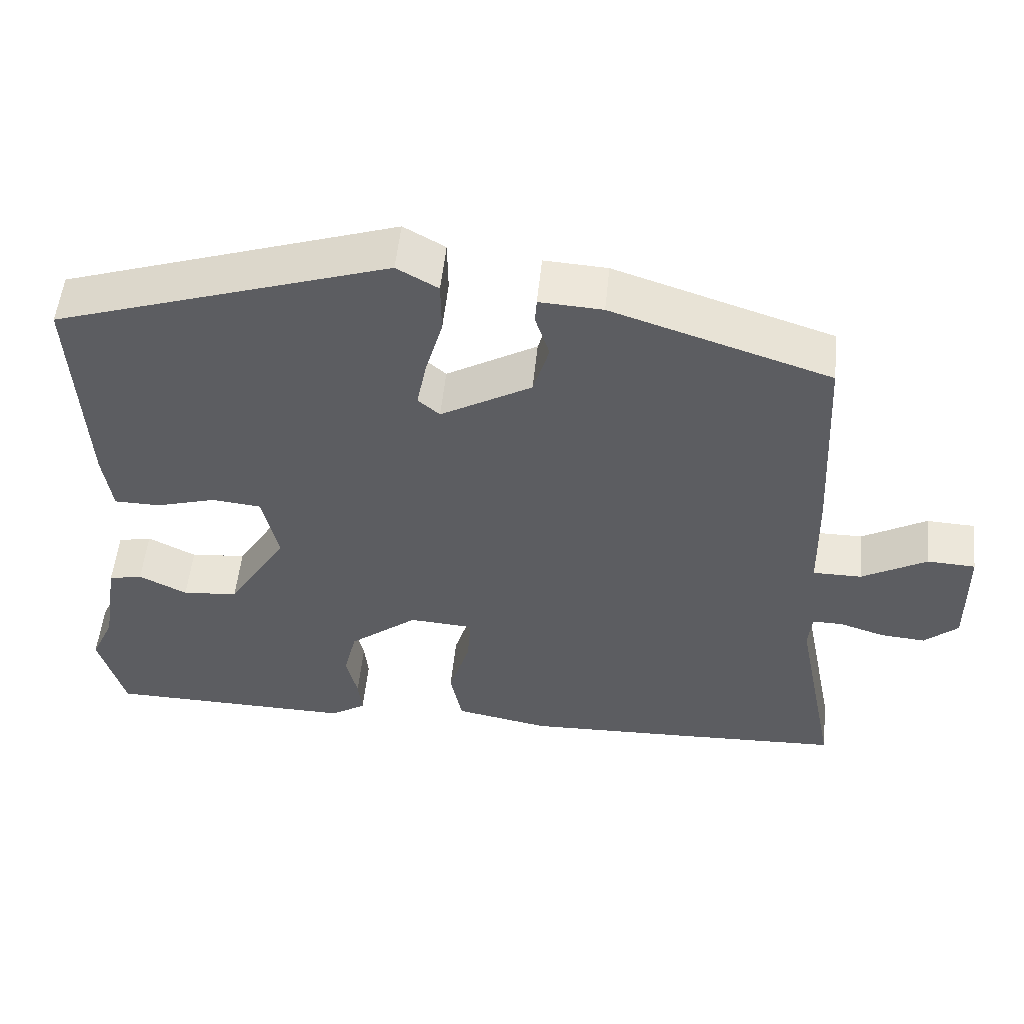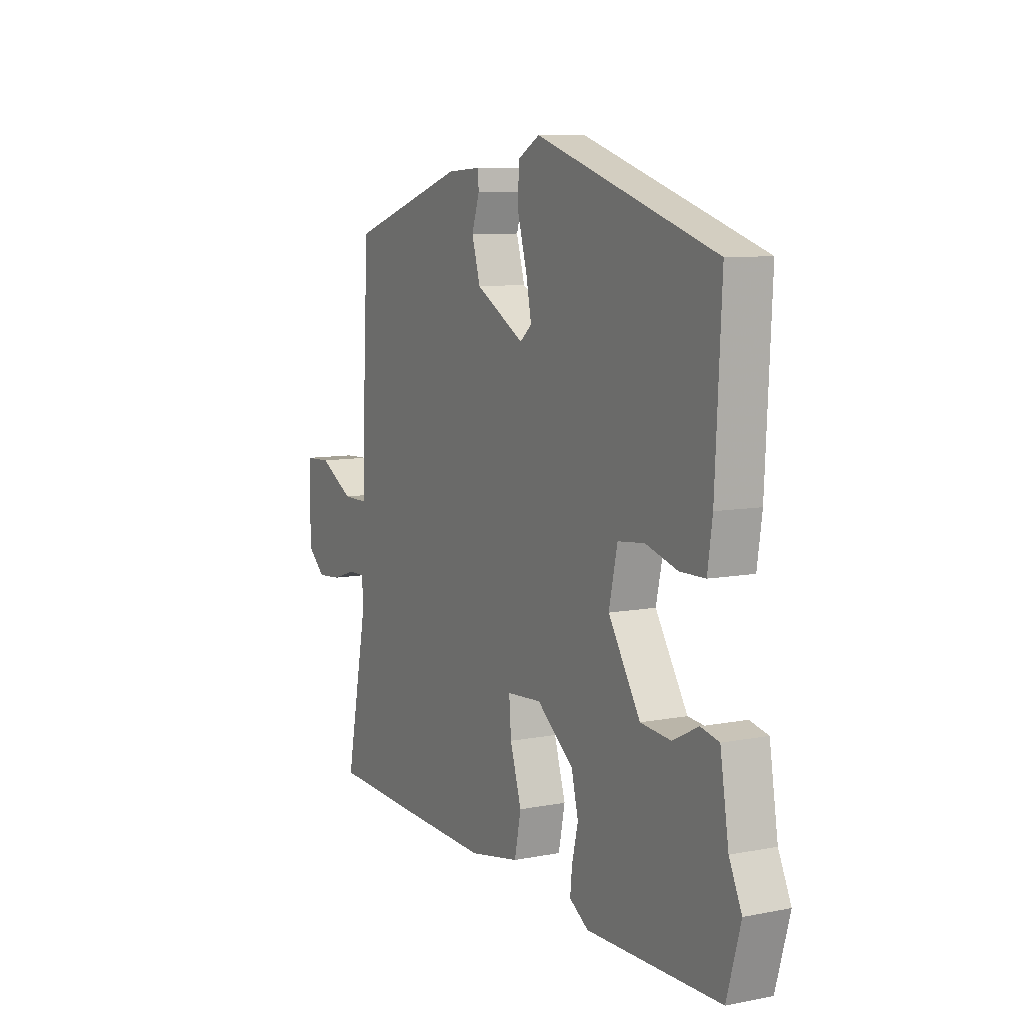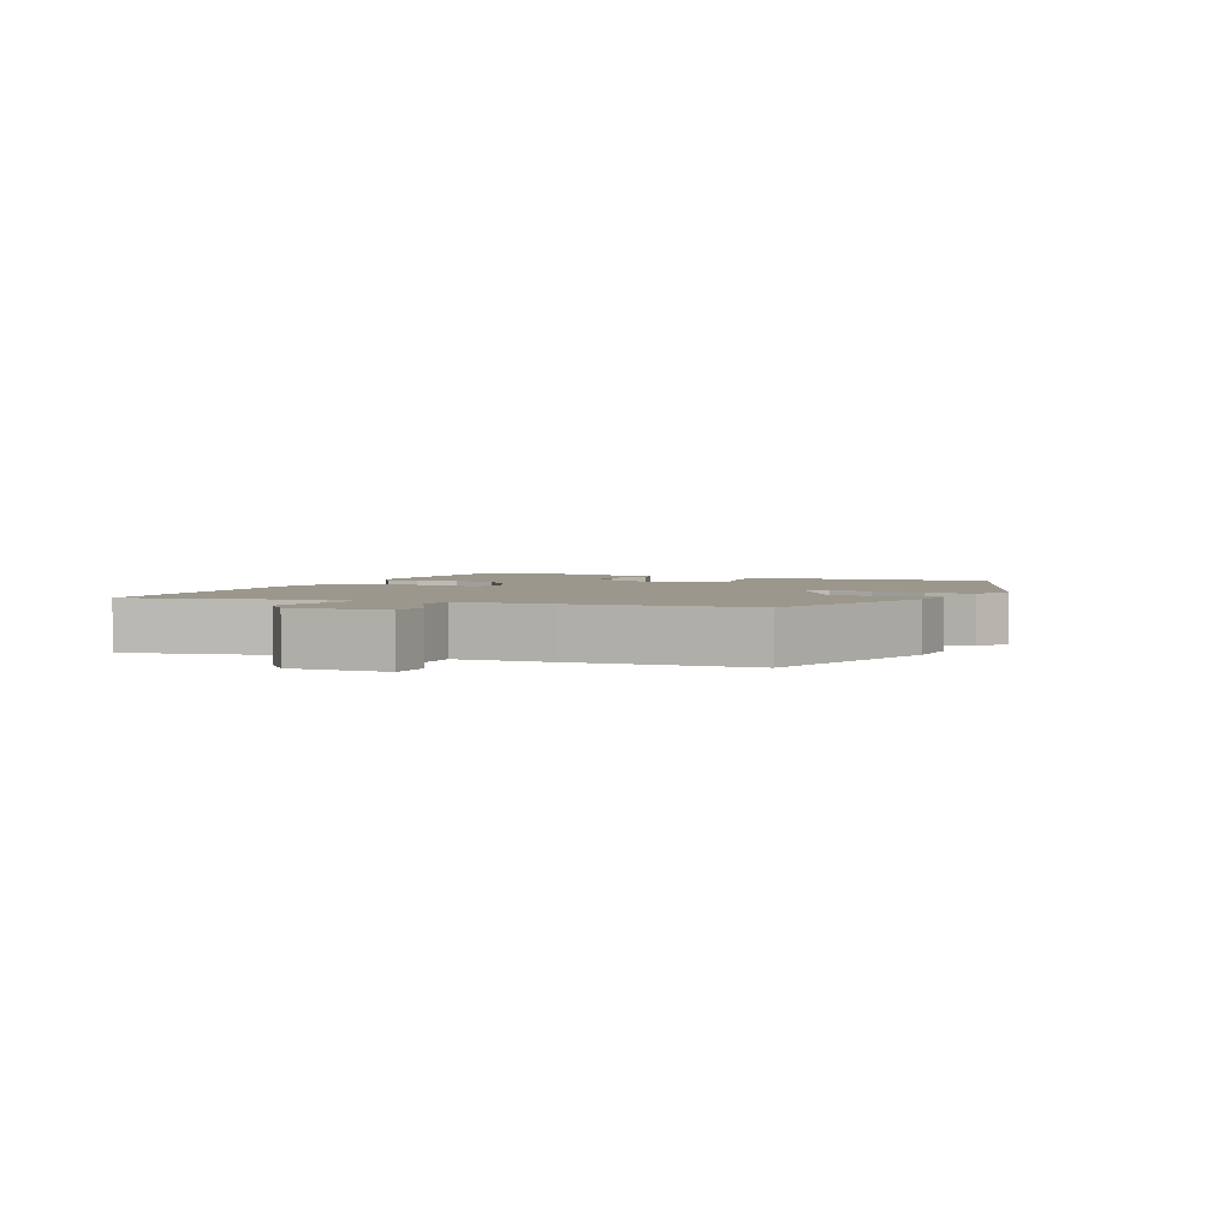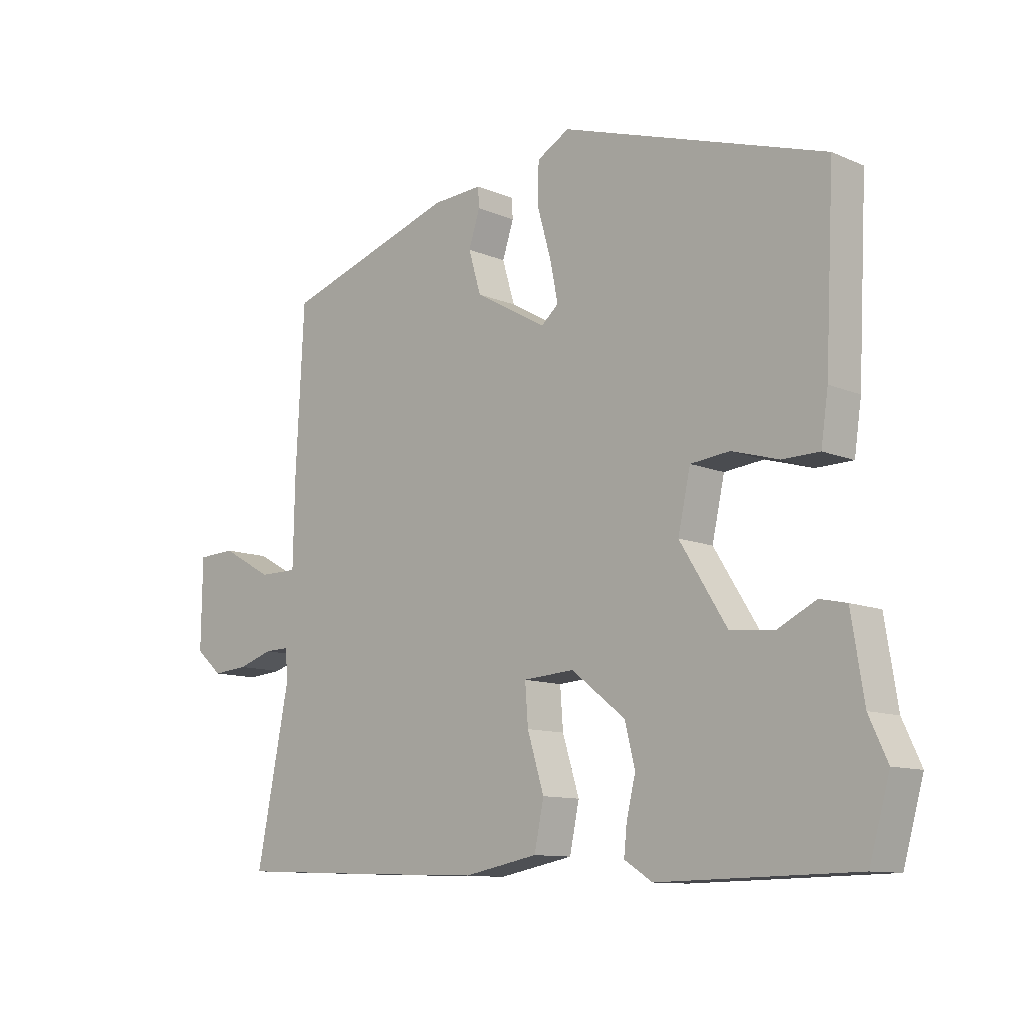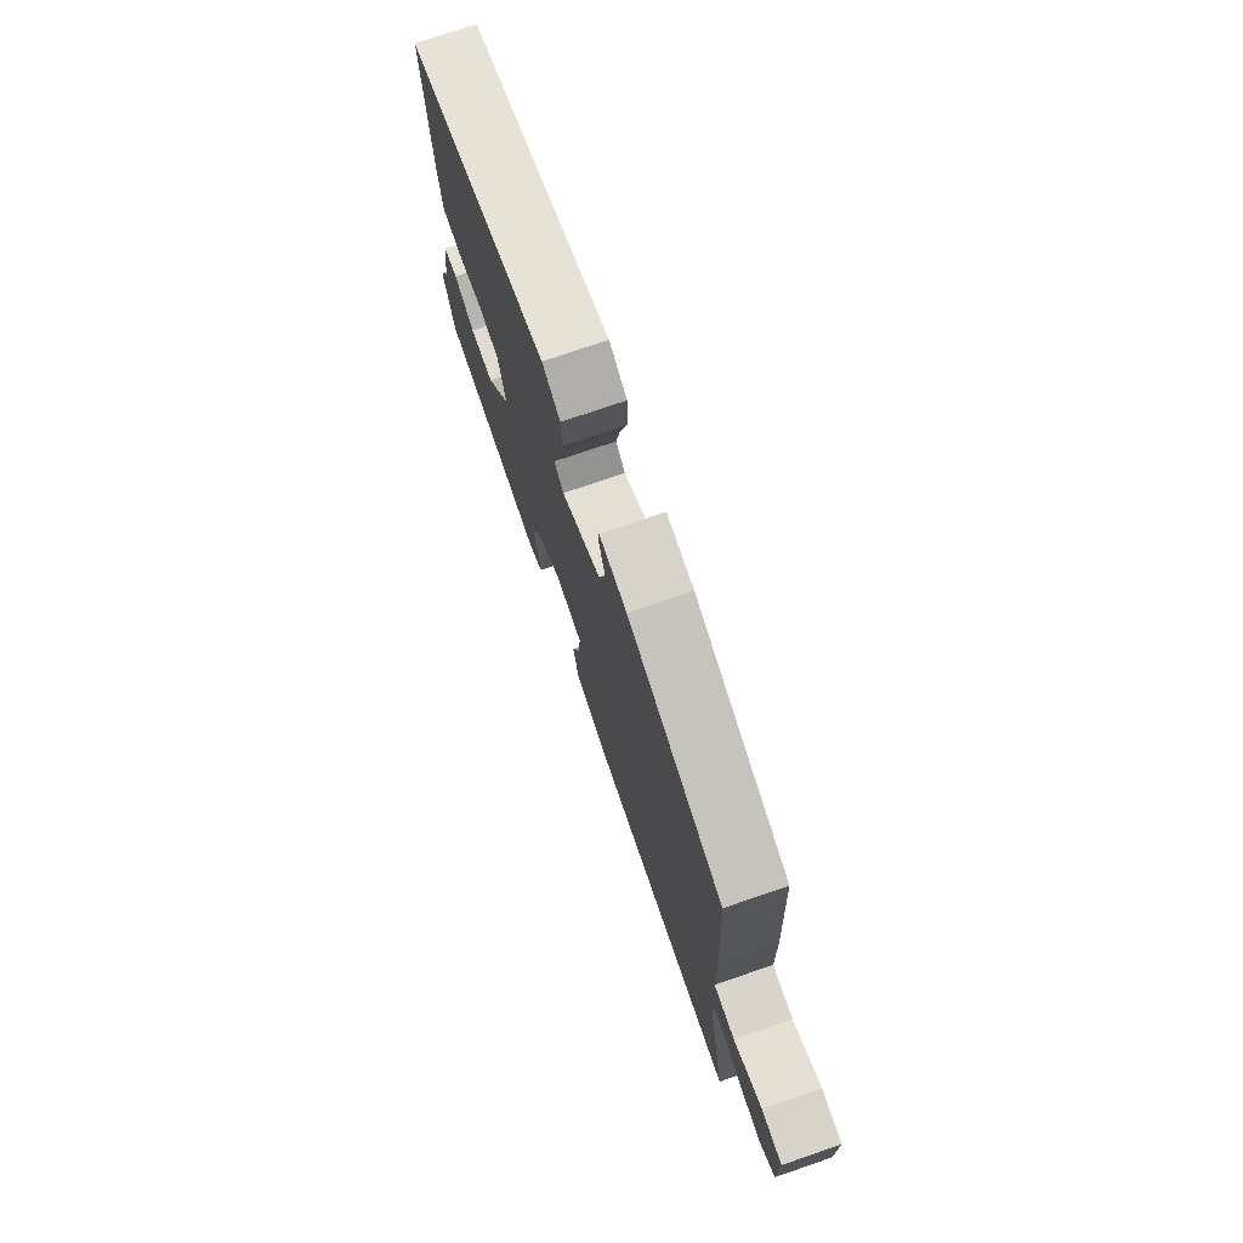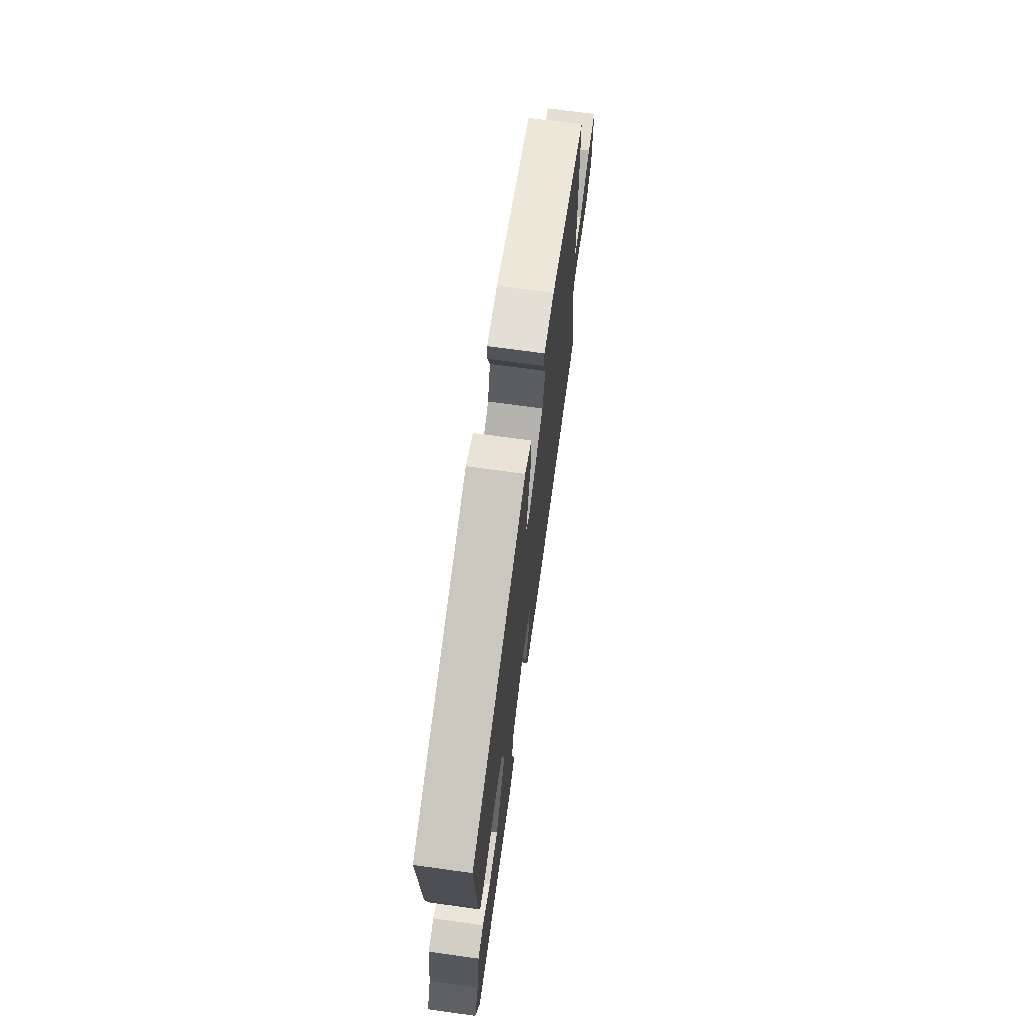
<metadata>
{"format":"obj","ext":"obj","renderer":"f3d","projection":"perspective","resolution":1024,"background":"white","views":[{"elev":52.9,"azim":-174.2,"up":"+Z"},{"elev":8.5,"azim":62.1,"up":"+Z"},{"elev":2.8,"azim":-66.5,"up":"+Y"},{"elev":-10.9,"azim":43.7,"up":"+Z"},{"elev":74.4,"azim":-108.9,"up":"+Z"},{"elev":69.8,"azim":97.9,"up":"+Z"}]}
</metadata>
<code>
v -0.376 0.07 -0.505
v -0.604 0.07 -0.496
v -0.548 0.07 -0.214
v -0.553 0.07 -0.165
v -0.594 0.07 -0.166
v -0.653 0.07 -0.185
v -0.713 0.07 -0.19
v -0.758 0.07 -0.151
v -0.756 0.07 -0.002
v -0.692 0.07 0.001
v -0.606 0.07 -0.047
v -0.541 0.07 -0.047
v -0.538 0.07 0.097
v -0.524 0.07 0.368
v -0.233 0.07 0.462
v -0.149 0.07 0.467
v -0.147 0.07 0.434
v -0.166 0.07 0.376
v -0.145 0.07 0.305
v -0.024 0.07 0.236
v 0.005 0.07 0.261
v -0.008 0.07 0.327
v -0.031 0.07 0.408
v -0.03 0.07 0.478
v 0.025 0.07 0.509
v 0.469 0.07 0.365
v 0.454 0.07 0.069
v 0.442 0.07 -0.013
v 0.38 0.07 -0.014
v 0.301 0.07 0.009
v 0.235 0.07 0.002
v 0.214 0.07 -0.093
v 0.293 0.07 -0.219
v 0.367 0.07 -0.226
v 0.431 0.07 -0.194
v 0.476 0.07 -0.204
v 0.497 0.07 -0.335
v 0.528 0.07 -0.402
v 0.494 0.07 -0.522
v 0.164 0.07 -0.528
v 0.117 0.07 -0.498
v 0.122 0.07 -0.449
v 0.137 0.07 -0.387
v 0.12 0.07 -0.318
v 0.029 0.07 -0.247
v -0.057 0.07 -0.253
v -0.052 0.07 -0.32
v -0.024 0.07 -0.411
v -0.04 0.07 -0.488
v -0.165 0.07 -0.512
v -0.376 0 -0.505
v -0.604 0 -0.496
v -0.548 0 -0.214
v -0.553 0 -0.165
v -0.594 0 -0.166
v -0.653 0 -0.185
v -0.713 0 -0.19
v -0.758 0 -0.151
v -0.756 0 -0.002
v -0.692 0 0.001
v -0.606 0 -0.047
v -0.541 0 -0.047
v -0.538 0 0.097
v -0.524 0 0.368
v -0.233 0 0.462
v -0.149 0 0.467
v -0.147 0 0.434
v -0.166 0 0.376
v -0.145 0 0.305
v -0.024 0 0.236
v 0.005 0 0.261
v -0.008 0 0.327
v -0.031 0 0.408
v -0.03 0 0.478
v 0.025 0 0.509
v 0.469 0 0.365
v 0.454 0 0.069
v 0.442 0 -0.013
v 0.38 0 -0.014
v 0.301 0 0.009
v 0.235 0 0.002
v 0.214 0 -0.093
v 0.293 0 -0.219
v 0.367 0 -0.226
v 0.431 0 -0.194
v 0.476 0 -0.204
v 0.497 0 -0.335
v 0.528 0 -0.402
v 0.494 0 -0.522
v 0.164 0 -0.528
v 0.117 0 -0.498
v 0.122 0 -0.449
v 0.137 0 -0.387
v 0.12 0 -0.318
v 0.029 0 -0.247
v -0.057 0 -0.253
v -0.052 0 -0.32
v -0.024 0 -0.411
v -0.04 0 -0.488
v -0.165 0 -0.512
f 1 2 3
f 50 1 3
f 49 50 3
f 48 49 3
f 47 48 3
f 46 47 3 4
f 45 46 4
f 41 42 43
f 40 41 43
f 39 40 43
f 38 39 43
f 37 38 43
f 36 37 43
f 35 36 43
f 34 35 43
f 33 34 43 44
f 32 33 44 45
f 28 29 30
f 27 28 30
f 26 27 30
f 25 26 30
f 24 25 30
f 23 24 30
f 22 23 30
f 21 22 30 31
f 31 32 45
f 21 31 45
f 20 21 45
f 16 17 18
f 15 16 18
f 14 15 18
f 13 14 18
f 12 13 18
f 12 18 19
f 9 10 11
f 8 9 11
f 7 8 11
f 6 7 11
f 5 6 11
f 4 5 11 12
f 19 20 45
f 12 19 45
f 4 12 45
f 53 52 51
f 53 51 100
f 53 100 99
f 53 99 98
f 53 98 97
f 54 53 97 96
f 54 96 95
f 93 92 91
f 93 91 90
f 93 90 89
f 93 89 88
f 93 88 87
f 93 87 86
f 93 86 85
f 93 85 84
f 94 93 84 83
f 95 94 83 82
f 80 79 78
f 80 78 77
f 80 77 76
f 80 76 75
f 80 75 74
f 80 74 73
f 80 73 72
f 81 80 72 71
f 95 82 81
f 95 81 71
f 95 71 70
f 68 67 66
f 68 66 65
f 68 65 64
f 68 64 63
f 68 63 62
f 69 68 62
f 61 60 59
f 61 59 58
f 61 58 57
f 61 57 56
f 61 56 55
f 62 61 55 54
f 95 70 69
f 95 69 62
f 95 62 54
f 1 51 52 2
f 2 52 53 3
f 3 53 54 4
f 4 54 55 5
f 5 55 56 6
f 6 56 57 7
f 7 57 58 8
f 8 58 59 9
f 9 59 60 10
f 10 60 61 11
f 11 61 62 12
f 12 62 63 13
f 13 63 64 14
f 14 64 65 15
f 15 65 66 16
f 16 66 67 17
f 17 67 68 18
f 18 68 69 19
f 19 69 70 20
f 20 70 71 21
f 21 71 72 22
f 22 72 73 23
f 23 73 74 24
f 24 74 75 25
f 25 75 76 26
f 26 76 77 27
f 27 77 78 28
f 28 78 79 29
f 29 79 80 30
f 30 80 81 31
f 31 81 82 32
f 32 82 83 33
f 33 83 84 34
f 34 84 85 35
f 35 85 86 36
f 36 86 87 37
f 37 87 88 38
f 38 88 89 39
f 39 89 90 40
f 40 90 91 41
f 41 91 92 42
f 42 92 93 43
f 43 93 94 44
f 44 94 95 45
f 45 95 96 46
f 46 96 97 47
f 47 97 98 48
f 48 98 99 49
f 49 99 100 50
f 50 100 51 1

</code>
